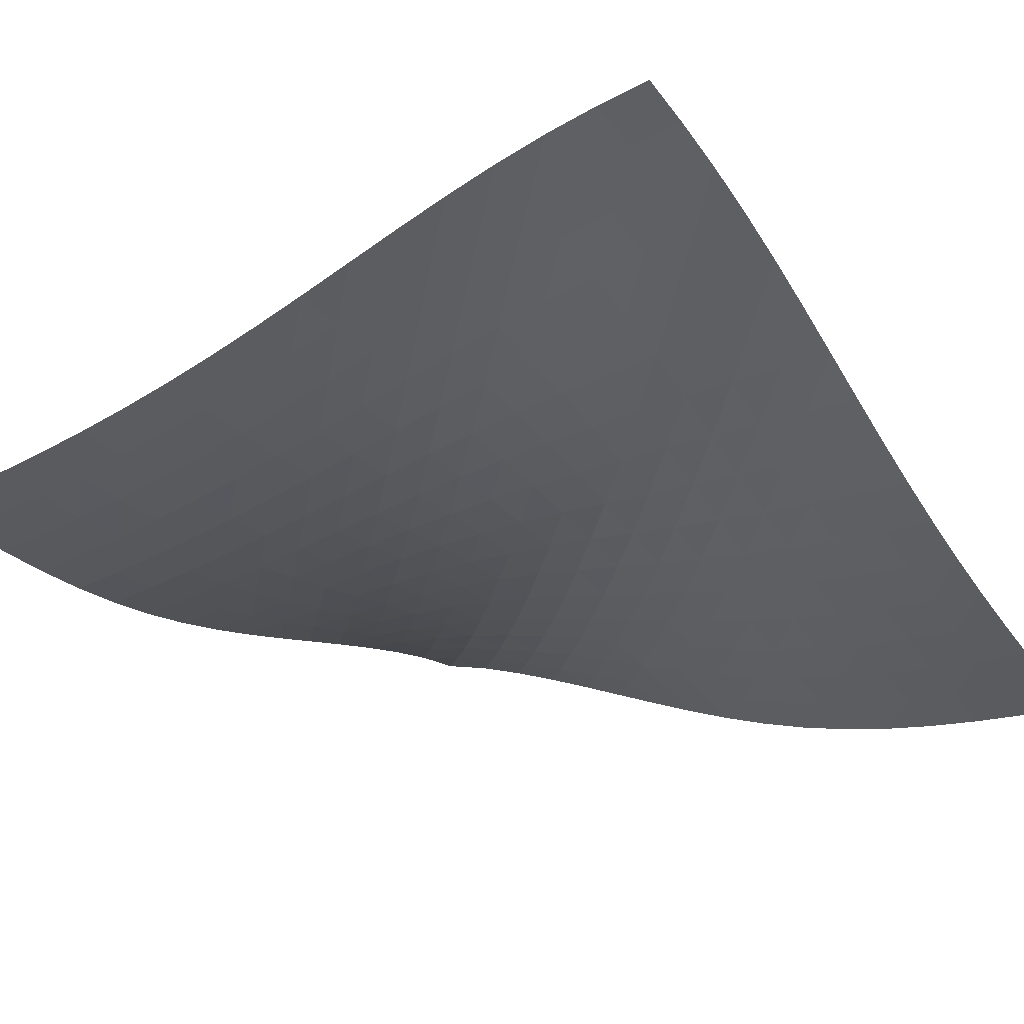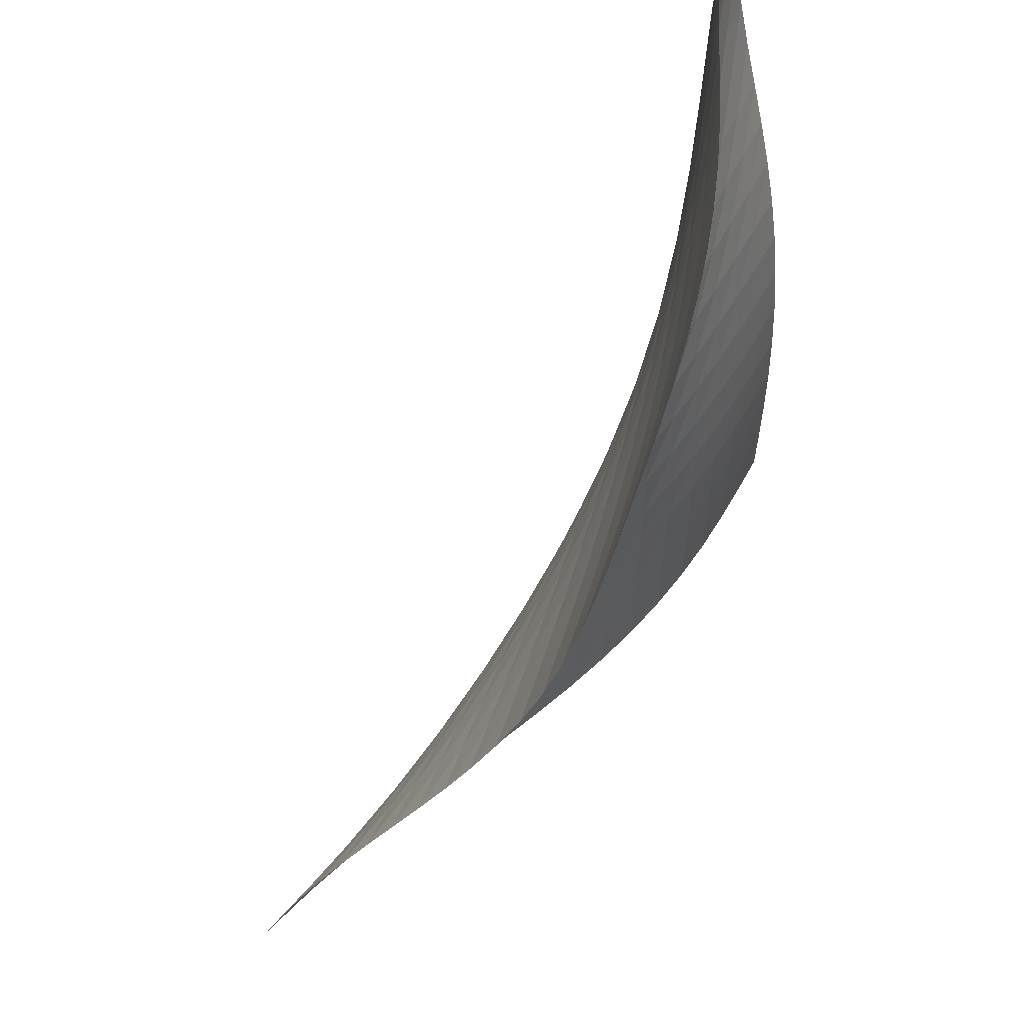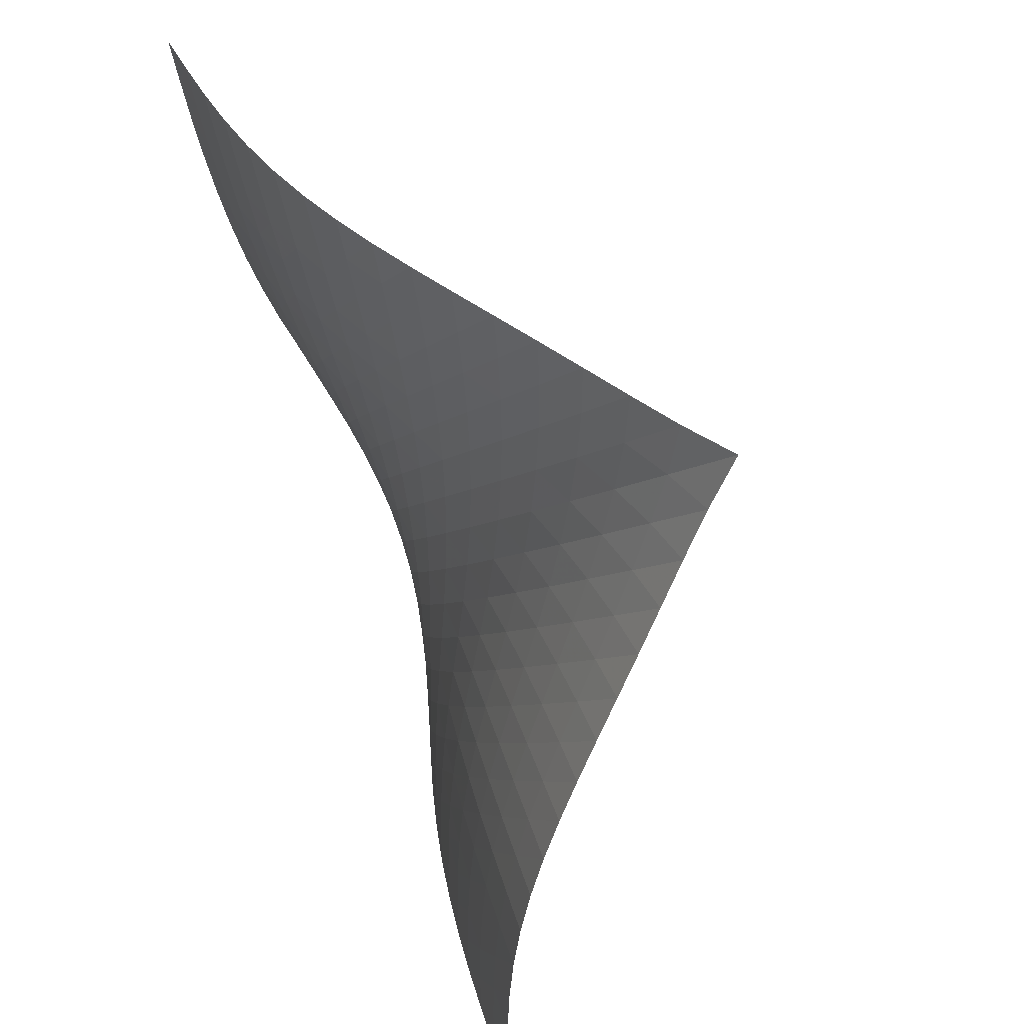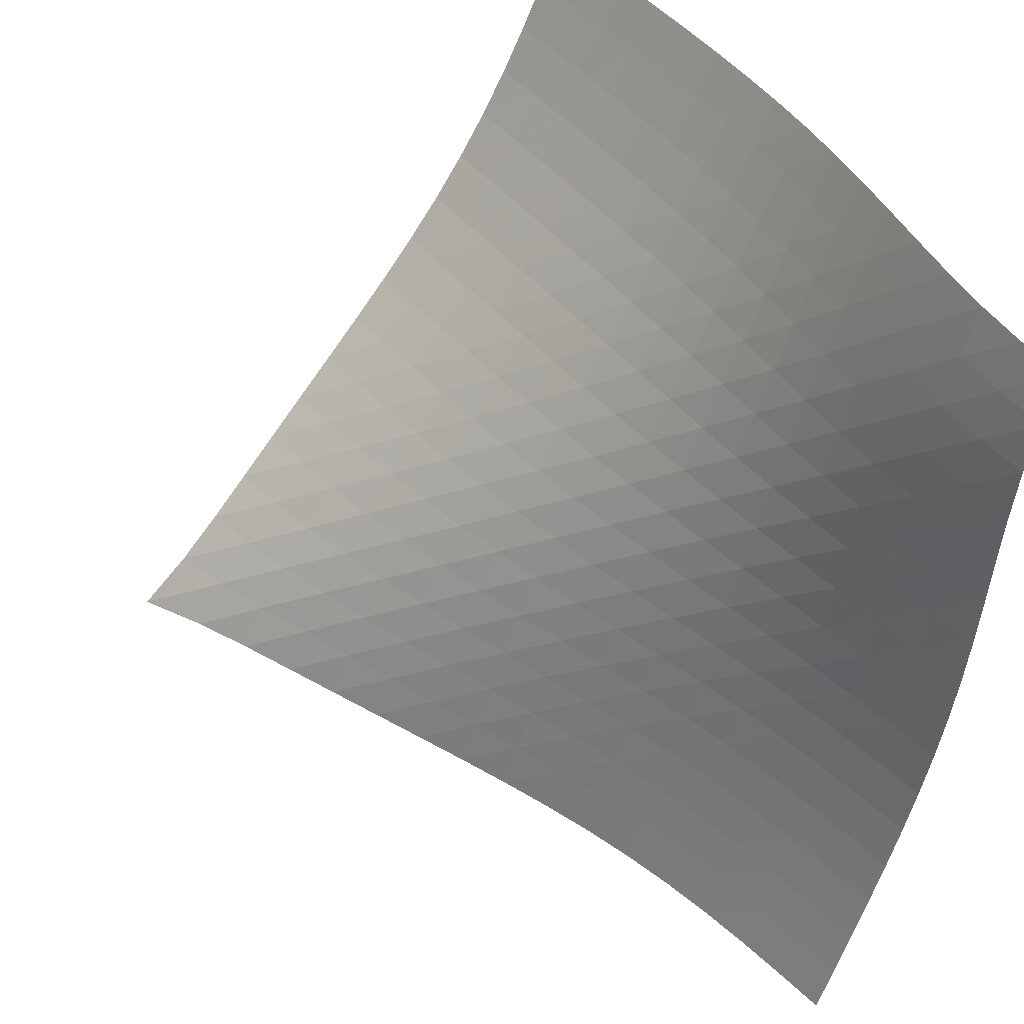
<metadata>
{"format":"obj","ext":"obj","renderer":"f3d","projection":"perspective","resolution":1024,"background":"white","views":[{"elev":-63.7,"azim":-56.3,"up":"+Y"},{"elev":-42.2,"azim":-75.0,"up":"+Z"},{"elev":-40.4,"azim":115.8,"up":"+Z"},{"elev":42.8,"azim":-109.2,"up":"+Z"}]}
</metadata>
<code>
v -6.514 -0.03003 6.514
v -4.374 -8.537 17.14
v -17.14 -8.537 4.374
v -17.32 -10.84 17.32
v -16.41 -8.195 4.461
v -15.68 -7.839 4.552
v -14.96 -7.459 4.649
v -14.25 -7.046 4.755
v -13.57 -6.595 4.871
v -12.91 -6.106 4.998
v -12.27 -5.583 5.138
v -11.65 -5.032 5.289
v -11.04 -4.459 5.451
v -10.44 -3.872 5.621
v -9.849 -3.276 5.799
v -9.248 -2.675 5.979
v -8.631 -2.068 6.156
v -7.988 -1.448 6.321
v -7.297 -0.7893 6.455
v -6.455 -0.7893 7.297
v -6.321 -1.448 7.988
v -6.156 -2.068 8.631
v -5.979 -2.675 9.248
v -5.799 -3.276 9.849
v -5.621 -3.872 10.44
v -5.451 -4.459 11.04
v -5.289 -5.032 11.65
v -5.138 -5.583 12.27
v -4.998 -6.106 12.91
v -4.871 -6.595 13.57
v -4.755 -7.046 14.25
v -4.649 -7.459 14.96
v -4.552 -7.839 15.68
v -4.461 -8.195 16.41
v -5.148 -8.788 17.12
v -5.926 -9.031 17.1
v -6.711 -9.263 17.09
v -7.504 -9.479 17.08
v -8.306 -9.675 17.09
v -9.117 -9.845 17.11
v -9.937 -9.988 17.14
v -10.76 -10.1 17.17
v -11.6 -10.18 17.22
v -12.43 -10.24 17.26
v -13.26 -10.29 17.31
v -14.09 -10.33 17.34
v -14.92 -10.39 17.36
v -15.73 -10.49 17.36
v -16.54 -10.64 17.35
v -17.35 -10.64 16.54
v -17.36 -10.49 15.73
v -17.36 -10.39 14.92
v -17.34 -10.33 14.09
v -17.31 -10.29 13.26
v -17.26 -10.24 12.43
v -17.22 -10.18 11.6
v -17.17 -10.1 10.76
v -17.14 -9.988 9.937
v -17.11 -9.845 9.117
v -17.09 -9.675 8.306
v -17.08 -9.479 7.504
v -17.09 -9.263 6.711
v -17.1 -9.031 5.926
v -17.12 -8.788 5.148
v -7.168 -1.293 7.168
v -7.862 -1.856 7.036
v -8.527 -2.427 6.885
v -9.167 -2.999 6.722
v -9.789 -3.574 6.553
v -10.4 -4.149 6.384
v -11.01 -4.72 6.219
v -11.62 -5.281 6.061
v -12.24 -5.825 5.912
v -12.88 -6.345 5.774
v -13.55 -6.833 5.647
v -14.23 -7.286 5.531
v -14.94 -7.702 5.425
v -15.66 -8.085 5.328
v -16.39 -8.444 5.236
v -7.036 -1.856 7.862
v -7.738 -2.326 7.738
v -8.421 -2.831 7.603
v -9.083 -3.356 7.456
v -9.727 -3.894 7.3
v -10.36 -4.44 7.141
v -10.98 -4.99 6.984
v -11.6 -5.535 6.831
v -12.23 -6.068 6.686
v -12.87 -6.582 6.551
v -13.53 -7.067 6.426
v -14.22 -7.52 6.311
v -14.92 -7.938 6.205
v -15.64 -8.324 6.107
v -16.37 -8.685 6.015
v -6.885 -2.427 8.527
v -7.603 -2.831 8.421
v -8.307 -3.273 8.307
v -8.992 -3.743 8.178
v -9.658 -4.237 8.039
v -10.31 -4.747 7.893
v -10.95 -5.268 7.745
v -11.58 -5.792 7.6
v -12.22 -6.31 7.461
v -12.86 -6.813 7.329
v -13.53 -7.293 7.207
v -14.21 -7.744 7.094
v -14.91 -8.163 6.99
v -15.63 -8.552 6.893
v -16.36 -8.915 6.801
v -6.722 -2.999 9.167
v -7.456 -3.356 9.083
v -8.178 -3.743 8.992
v -8.887 -4.161 8.887
v -9.578 -4.605 8.768
v -10.25 -5.073 8.638
v -10.91 -5.559 8.503
v -11.56 -6.054 8.367
v -12.21 -6.551 8.235
v -12.86 -7.039 8.109
v -13.53 -7.51 7.991
v -14.21 -7.955 7.882
v -14.91 -8.373 7.78
v -15.63 -8.763 7.685
v -16.35 -9.129 7.594
v -6.553 -3.574 9.789
v -7.3 -3.894 9.727
v -8.039 -4.237 9.658
v -8.768 -4.605 9.578
v -9.482 -5 9.482
v -10.18 -5.422 9.373
v -10.86 -5.866 9.254
v -11.53 -6.327 9.13
v -12.2 -6.795 9.008
v -12.86 -7.261 8.89
v -13.54 -7.716 8.778
v -14.22 -8.152 8.674
v -14.92 -8.565 8.576
v -15.64 -8.954 8.484
v -16.36 -9.322 8.395
v -6.384 -4.149 10.4
v -7.141 -4.44 10.36
v -7.893 -4.747 10.31
v -8.638 -5.073 10.25
v -9.373 -5.422 10.18
v -10.09 -5.796 10.09
v -10.8 -6.194 9.995
v -11.49 -6.613 9.888
v -12.18 -7.045 9.778
v -12.86 -7.482 9.671
v -13.55 -7.914 9.567
v -14.24 -8.335 9.47
v -14.94 -8.739 9.377
v -15.66 -9.124 9.289
v -16.38 -9.491 9.204
v -6.219 -4.72 11.01
v -6.984 -4.99 10.98
v -7.745 -5.268 10.95
v -8.503 -5.559 10.91
v -9.254 -5.866 10.86
v -9.995 -6.194 10.8
v -10.72 -6.546 10.72
v -11.44 -6.918 10.64
v -12.15 -7.307 10.54
v -12.85 -7.706 10.45
v -13.55 -8.107 10.36
v -14.26 -8.505 10.27
v -14.97 -8.893 10.18
v -15.69 -9.269 10.1
v -16.41 -9.633 10.02
v -6.061 -5.281 11.62
v -6.831 -5.535 11.6
v -7.6 -5.792 11.58
v -8.367 -6.054 11.56
v -9.13 -6.327 11.53
v -9.888 -6.613 11.49
v -10.64 -6.918 11.44
v -11.38 -7.242 11.38
v -12.11 -7.583 11.3
v -12.83 -7.936 11.23
v -13.55 -8.298 11.15
v -14.27 -8.664 11.07
v -15 -9.029 10.99
v -15.72 -9.39 10.92
v -16.45 -9.747 10.84
v -5.912 -5.825 12.24
v -6.686 -6.068 12.23
v -7.461 -6.31 12.22
v -8.235 -6.551 12.21
v -9.008 -6.795 12.2
v -9.778 -7.045 12.18
v -10.54 -7.307 12.15
v -11.3 -7.583 12.11
v -12.06 -7.872 12.06
v -12.8 -8.176 12
v -13.55 -8.491 11.94
v -14.29 -8.816 11.87
v -15.02 -9.15 11.8
v -15.76 -9.491 11.73
v -16.49 -9.836 11.67
v -5.774 -6.345 12.88
v -6.551 -6.582 12.87
v -7.329 -6.813 12.86
v -8.109 -7.039 12.86
v -8.89 -7.261 12.86
v -9.671 -7.482 12.86
v -10.45 -7.706 12.85
v -11.23 -7.936 12.83
v -12 -8.176 12.8
v -12.77 -8.426 12.77
v -13.53 -8.69 12.72
v -14.29 -8.969 12.67
v -15.04 -9.265 12.61
v -15.79 -9.577 12.55
v -16.53 -9.904 12.49
v -5.647 -6.833 13.55
v -6.426 -7.067 13.53
v -7.207 -7.293 13.53
v -7.991 -7.51 13.53
v -8.778 -7.716 13.54
v -9.567 -7.914 13.55
v -10.36 -8.107 13.55
v -11.15 -8.298 13.55
v -11.94 -8.491 13.55
v -12.72 -8.69 13.53
v -13.5 -8.9 13.5
v -14.28 -9.129 13.47
v -15.05 -9.381 13.42
v -15.81 -9.659 13.37
v -16.56 -9.962 13.32
v -5.531 -7.286 14.23
v -6.311 -7.52 14.22
v -7.094 -7.744 14.21
v -7.882 -7.955 14.21
v -8.674 -8.152 14.22
v -9.47 -8.335 14.24
v -10.27 -8.505 14.26
v -11.07 -8.664 14.27
v -11.87 -8.816 14.29
v -12.67 -8.969 14.29
v -13.47 -9.129 14.28
v -14.26 -9.307 14.26
v -15.05 -9.512 14.23
v -15.82 -9.752 14.19
v -16.59 -10.03 14.14
v -5.425 -7.702 14.94
v -6.205 -7.938 14.92
v -6.99 -8.163 14.91
v -7.78 -8.373 14.91
v -8.576 -8.565 14.92
v -9.377 -8.739 14.94
v -10.18 -8.893 14.97
v -10.99 -9.029 15
v -11.8 -9.15 15.02
v -12.61 -9.265 15.04
v -13.42 -9.381 15.05
v -14.23 -9.512 15.05
v -15.03 -9.672 15.03
v -15.82 -9.87 15
v -16.6 -10.11 14.96
v -5.328 -8.085 15.66
v -6.107 -8.324 15.64
v -6.893 -8.552 15.63
v -7.685 -8.763 15.63
v -8.484 -8.954 15.64
v -9.289 -9.124 15.66
v -10.1 -9.269 15.69
v -10.92 -9.39 15.72
v -11.73 -9.491 15.76
v -12.55 -9.577 15.79
v -13.37 -9.659 15.81
v -14.19 -9.752 15.82
v -15 -9.87 15.82
v -15.8 -10.03 15.8
v -16.59 -10.24 15.77
v -5.236 -8.444 16.39
v -6.015 -8.685 16.37
v -6.801 -8.915 16.36
v -7.594 -9.129 16.35
v -8.395 -9.322 16.36
v -9.204 -9.491 16.38
v -10.02 -9.633 16.41
v -10.84 -9.747 16.45
v -11.67 -9.836 16.49
v -12.49 -9.904 16.53
v -13.32 -9.962 16.56
v -14.14 -10.03 16.59
v -14.96 -10.11 16.6
v -15.77 -10.24 16.59
v -16.57 -10.41 16.57
f 289 49 4
f 289 4 50
f 5 79 64
f 5 64 3
f 79 94 63
f 79 63 64
f 94 109 62
f 94 62 63
f 109 124 61
f 109 61 62
f 124 139 60
f 124 60 61
f 139 154 59
f 139 59 60
f 154 169 58
f 154 58 59
f 169 184 57
f 169 57 58
f 184 199 56
f 184 56 57
f 199 214 55
f 199 55 56
f 214 229 54
f 214 54 55
f 229 244 53
f 229 53 54
f 244 259 52
f 244 52 53
f 259 274 51
f 259 51 52
f 274 289 50
f 274 50 51
f 1 20 65
f 1 65 19
f 19 65 66
f 19 66 18
f 18 66 67
f 18 67 17
f 17 67 68
f 17 68 16
f 16 68 69
f 16 69 15
f 15 69 70
f 15 70 14
f 14 70 71
f 14 71 13
f 13 71 72
f 13 72 12
f 12 72 73
f 12 73 11
f 11 73 74
f 11 74 10
f 10 74 75
f 10 75 9
f 9 75 76
f 9 76 8
f 8 76 77
f 8 77 7
f 7 77 78
f 7 78 6
f 6 78 79
f 6 79 5
f 20 21 80
f 20 80 65
f 65 80 81
f 65 81 66
f 66 81 82
f 66 82 67
f 67 82 83
f 67 83 68
f 68 83 84
f 68 84 69
f 69 84 85
f 69 85 70
f 70 85 86
f 70 86 71
f 71 86 87
f 71 87 72
f 72 87 88
f 72 88 73
f 73 88 89
f 73 89 74
f 74 89 90
f 74 90 75
f 75 90 91
f 75 91 76
f 76 91 92
f 76 92 77
f 77 92 93
f 77 93 78
f 78 93 94
f 78 94 79
f 21 22 95
f 21 95 80
f 80 95 96
f 80 96 81
f 81 96 97
f 81 97 82
f 82 97 98
f 82 98 83
f 83 98 99
f 83 99 84
f 84 99 100
f 84 100 85
f 85 100 101
f 85 101 86
f 86 101 102
f 86 102 87
f 87 102 103
f 87 103 88
f 88 103 104
f 88 104 89
f 89 104 105
f 89 105 90
f 90 105 106
f 90 106 91
f 91 106 107
f 91 107 92
f 92 107 108
f 92 108 93
f 93 108 109
f 93 109 94
f 22 23 110
f 22 110 95
f 95 110 111
f 95 111 96
f 96 111 112
f 96 112 97
f 97 112 113
f 97 113 98
f 98 113 114
f 98 114 99
f 99 114 115
f 99 115 100
f 100 115 116
f 100 116 101
f 101 116 117
f 101 117 102
f 102 117 118
f 102 118 103
f 103 118 119
f 103 119 104
f 104 119 120
f 104 120 105
f 105 120 121
f 105 121 106
f 106 121 122
f 106 122 107
f 107 122 123
f 107 123 108
f 108 123 124
f 108 124 109
f 23 24 125
f 23 125 110
f 110 125 126
f 110 126 111
f 111 126 127
f 111 127 112
f 112 127 128
f 112 128 113
f 113 128 129
f 113 129 114
f 114 129 130
f 114 130 115
f 115 130 131
f 115 131 116
f 116 131 132
f 116 132 117
f 117 132 133
f 117 133 118
f 118 133 134
f 118 134 119
f 119 134 135
f 119 135 120
f 120 135 136
f 120 136 121
f 121 136 137
f 121 137 122
f 122 137 138
f 122 138 123
f 123 138 139
f 123 139 124
f 24 25 140
f 24 140 125
f 125 140 141
f 125 141 126
f 126 141 142
f 126 142 127
f 127 142 143
f 127 143 128
f 128 143 144
f 128 144 129
f 129 144 145
f 129 145 130
f 130 145 146
f 130 146 131
f 131 146 147
f 131 147 132
f 132 147 148
f 132 148 133
f 133 148 149
f 133 149 134
f 134 149 150
f 134 150 135
f 135 150 151
f 135 151 136
f 136 151 152
f 136 152 137
f 137 152 153
f 137 153 138
f 138 153 154
f 138 154 139
f 25 26 155
f 25 155 140
f 140 155 156
f 140 156 141
f 141 156 157
f 141 157 142
f 142 157 158
f 142 158 143
f 143 158 159
f 143 159 144
f 144 159 160
f 144 160 145
f 145 160 161
f 145 161 146
f 146 161 162
f 146 162 147
f 147 162 163
f 147 163 148
f 148 163 164
f 148 164 149
f 149 164 165
f 149 165 150
f 150 165 166
f 150 166 151
f 151 166 167
f 151 167 152
f 152 167 168
f 152 168 153
f 153 168 169
f 153 169 154
f 26 27 170
f 26 170 155
f 155 170 171
f 155 171 156
f 156 171 172
f 156 172 157
f 157 172 173
f 157 173 158
f 158 173 174
f 158 174 159
f 159 174 175
f 159 175 160
f 160 175 176
f 160 176 161
f 161 176 177
f 161 177 162
f 162 177 178
f 162 178 163
f 163 178 179
f 163 179 164
f 164 179 180
f 164 180 165
f 165 180 181
f 165 181 166
f 166 181 182
f 166 182 167
f 167 182 183
f 167 183 168
f 168 183 184
f 168 184 169
f 27 28 185
f 27 185 170
f 170 185 186
f 170 186 171
f 171 186 187
f 171 187 172
f 172 187 188
f 172 188 173
f 173 188 189
f 173 189 174
f 174 189 190
f 174 190 175
f 175 190 191
f 175 191 176
f 176 191 192
f 176 192 177
f 177 192 193
f 177 193 178
f 178 193 194
f 178 194 179
f 179 194 195
f 179 195 180
f 180 195 196
f 180 196 181
f 181 196 197
f 181 197 182
f 182 197 198
f 182 198 183
f 183 198 199
f 183 199 184
f 28 29 200
f 28 200 185
f 185 200 201
f 185 201 186
f 186 201 202
f 186 202 187
f 187 202 203
f 187 203 188
f 188 203 204
f 188 204 189
f 189 204 205
f 189 205 190
f 190 205 206
f 190 206 191
f 191 206 207
f 191 207 192
f 192 207 208
f 192 208 193
f 193 208 209
f 193 209 194
f 194 209 210
f 194 210 195
f 195 210 211
f 195 211 196
f 196 211 212
f 196 212 197
f 197 212 213
f 197 213 198
f 198 213 214
f 198 214 199
f 29 30 215
f 29 215 200
f 200 215 216
f 200 216 201
f 201 216 217
f 201 217 202
f 202 217 218
f 202 218 203
f 203 218 219
f 203 219 204
f 204 219 220
f 204 220 205
f 205 220 221
f 205 221 206
f 206 221 222
f 206 222 207
f 207 222 223
f 207 223 208
f 208 223 224
f 208 224 209
f 209 224 225
f 209 225 210
f 210 225 226
f 210 226 211
f 211 226 227
f 211 227 212
f 212 227 228
f 212 228 213
f 213 228 229
f 213 229 214
f 30 31 230
f 30 230 215
f 215 230 231
f 215 231 216
f 216 231 232
f 216 232 217
f 217 232 233
f 217 233 218
f 218 233 234
f 218 234 219
f 219 234 235
f 219 235 220
f 220 235 236
f 220 236 221
f 221 236 237
f 221 237 222
f 222 237 238
f 222 238 223
f 223 238 239
f 223 239 224
f 224 239 240
f 224 240 225
f 225 240 241
f 225 241 226
f 226 241 242
f 226 242 227
f 227 242 243
f 227 243 228
f 228 243 244
f 228 244 229
f 31 32 245
f 31 245 230
f 230 245 246
f 230 246 231
f 231 246 247
f 231 247 232
f 232 247 248
f 232 248 233
f 233 248 249
f 233 249 234
f 234 249 250
f 234 250 235
f 235 250 251
f 235 251 236
f 236 251 252
f 236 252 237
f 237 252 253
f 237 253 238
f 238 253 254
f 238 254 239
f 239 254 255
f 239 255 240
f 240 255 256
f 240 256 241
f 241 256 257
f 241 257 242
f 242 257 258
f 242 258 243
f 243 258 259
f 243 259 244
f 32 33 260
f 32 260 245
f 245 260 261
f 245 261 246
f 246 261 262
f 246 262 247
f 247 262 263
f 247 263 248
f 248 263 264
f 248 264 249
f 249 264 265
f 249 265 250
f 250 265 266
f 250 266 251
f 251 266 267
f 251 267 252
f 252 267 268
f 252 268 253
f 253 268 269
f 253 269 254
f 254 269 270
f 254 270 255
f 255 270 271
f 255 271 256
f 256 271 272
f 256 272 257
f 257 272 273
f 257 273 258
f 258 273 274
f 258 274 259
f 33 34 275
f 33 275 260
f 260 275 276
f 260 276 261
f 261 276 277
f 261 277 262
f 262 277 278
f 262 278 263
f 263 278 279
f 263 279 264
f 264 279 280
f 264 280 265
f 265 280 281
f 265 281 266
f 266 281 282
f 266 282 267
f 267 282 283
f 267 283 268
f 268 283 284
f 268 284 269
f 269 284 285
f 269 285 270
f 270 285 286
f 270 286 271
f 271 286 287
f 271 287 272
f 272 287 288
f 272 288 273
f 273 288 289
f 273 289 274
f 34 2 35
f 34 35 275
f 275 35 36
f 275 36 276
f 276 36 37
f 276 37 277
f 277 37 38
f 277 38 278
f 278 38 39
f 278 39 279
f 279 39 40
f 279 40 280
f 280 40 41
f 280 41 281
f 281 41 42
f 281 42 282
f 282 42 43
f 282 43 283
f 283 43 44
f 283 44 284
f 284 44 45
f 284 45 285
f 285 45 46
f 285 46 286
f 286 46 47
f 286 47 287
f 287 47 48
f 287 48 288
f 288 48 49
f 288 49 289

</code>
